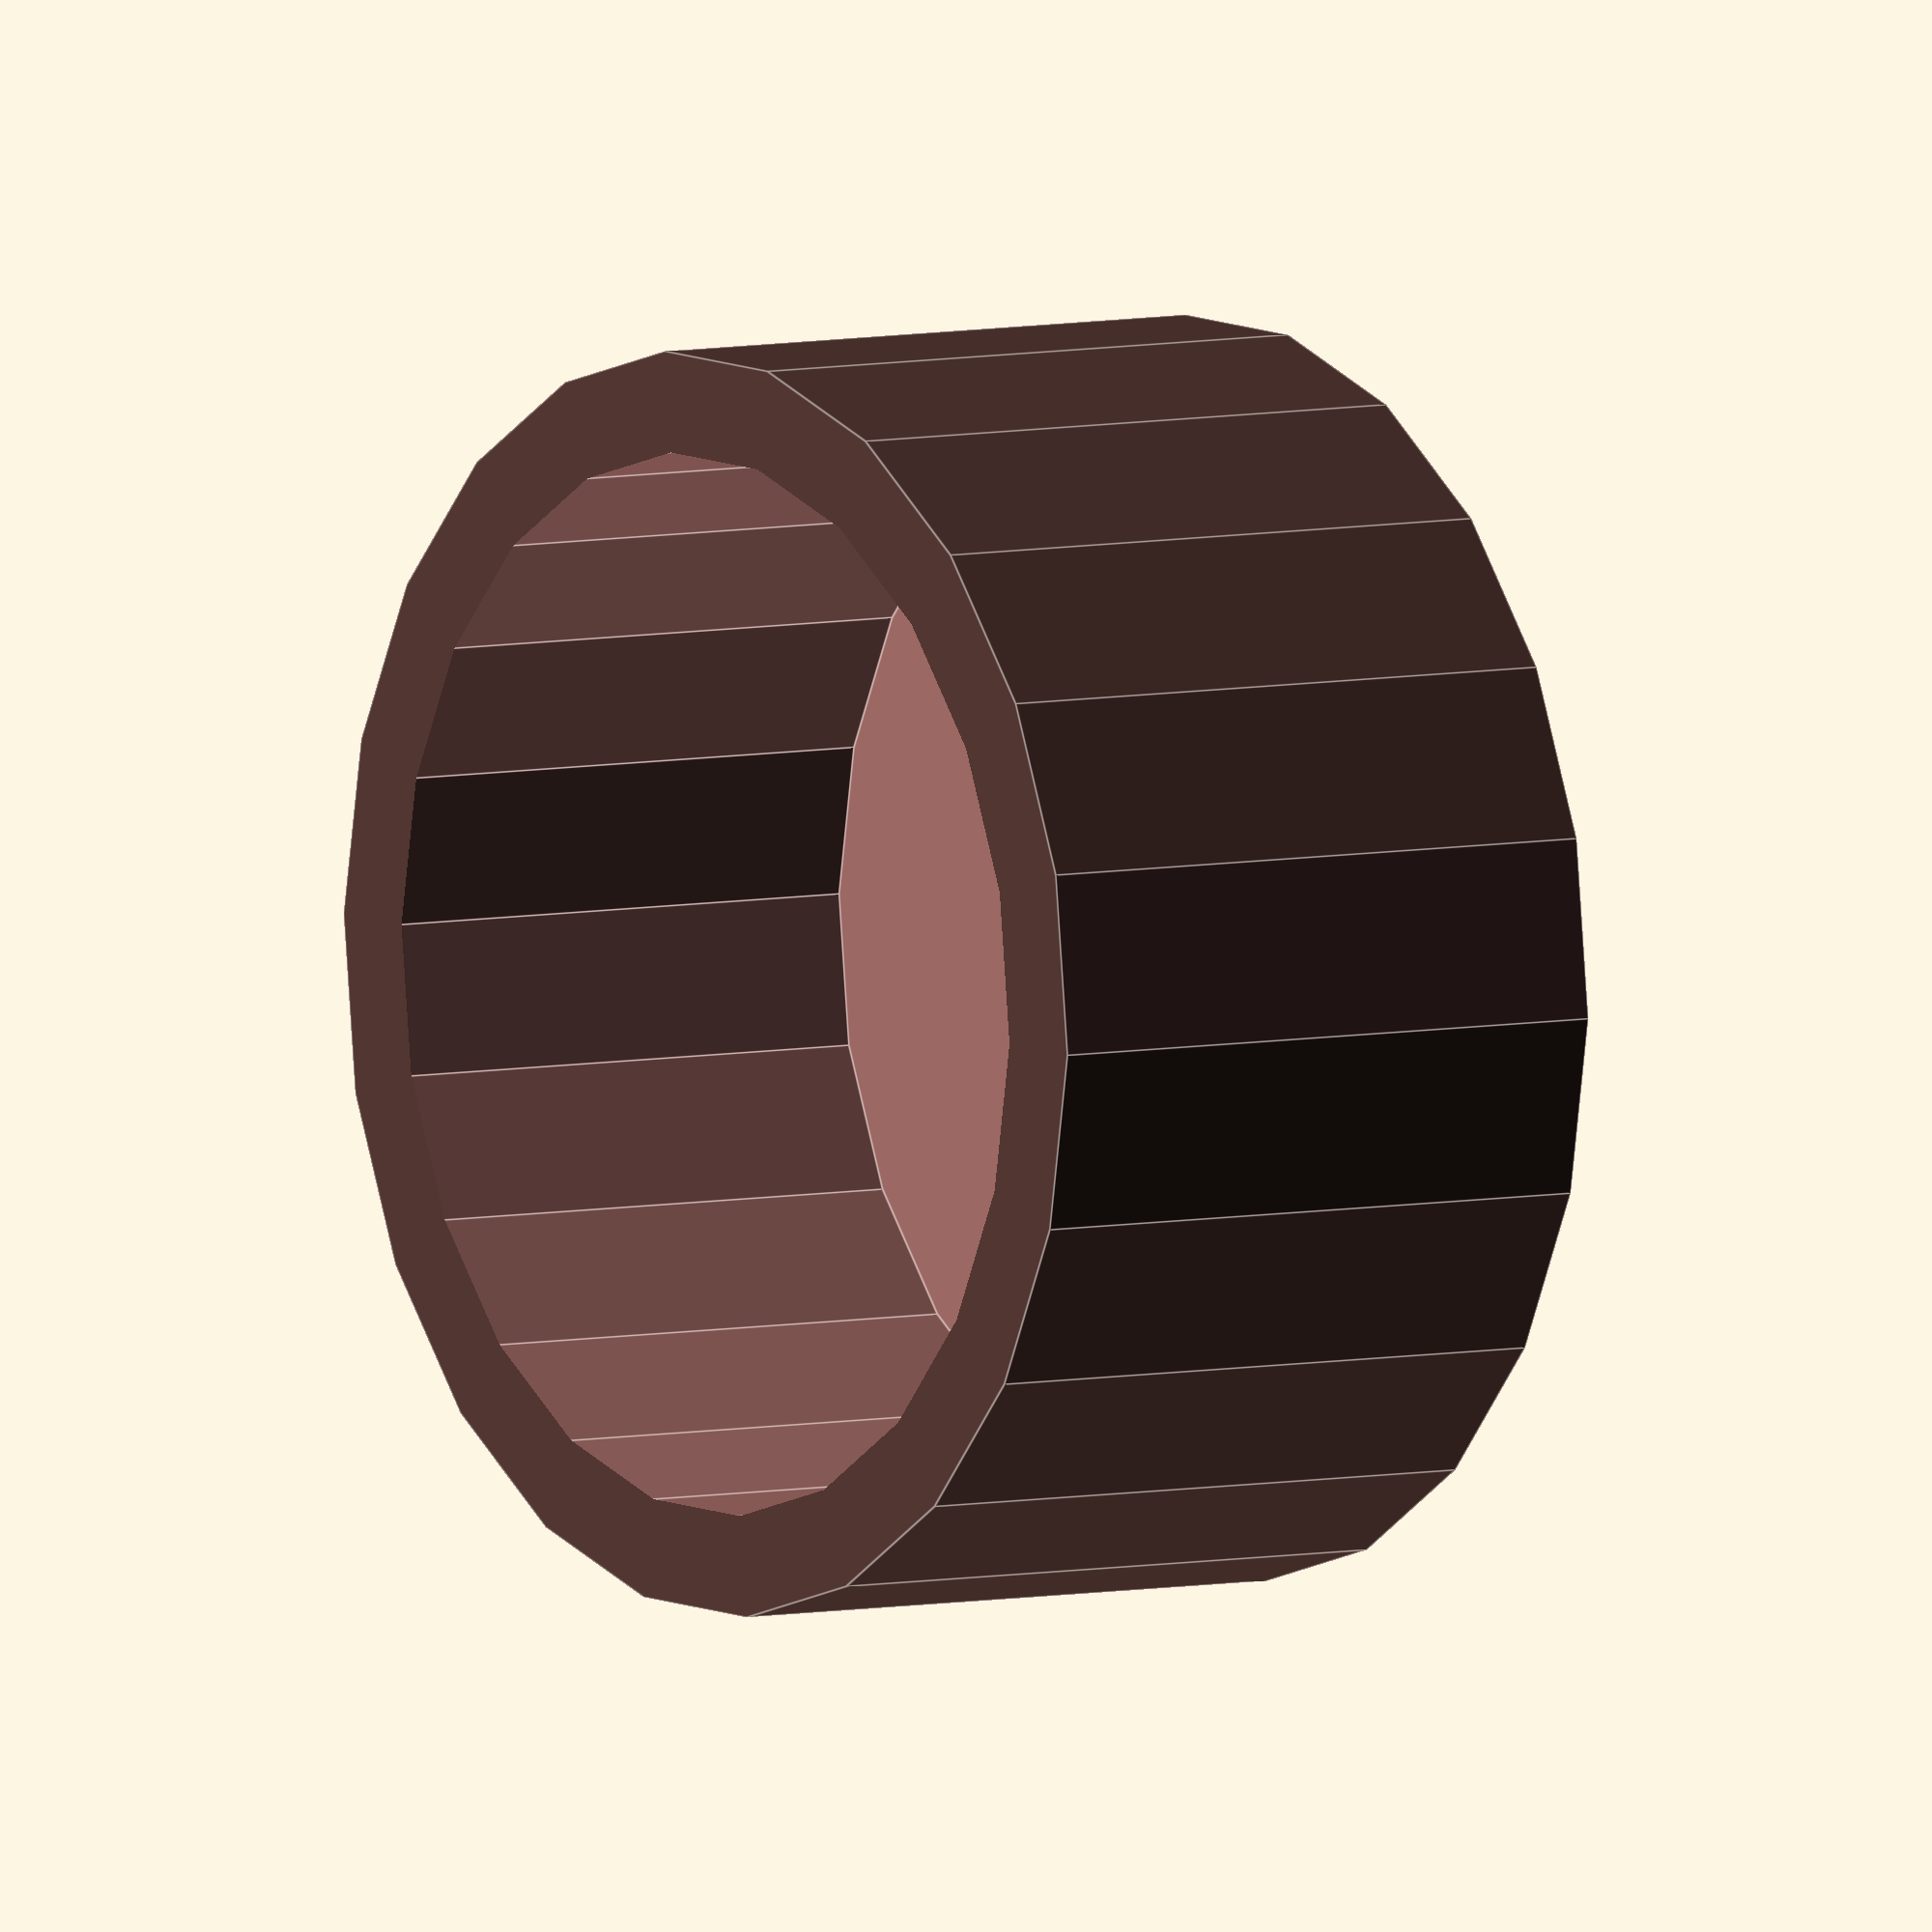
<openscad>
module legcup()
{
    diam = 10;
    height = 5;
    wall = 0.8;
    
    difference()
    {
        color([0.33,0.22,0.20, 1.0])
        cylinder(h=height,d=diam,$fn = 22);

        translate([0,0,wall])
        color([0.63,0.42,0.40, 1.0])
        cylinder(h=height,d=diam-2*wall,$fn = 22);
    }
}   

legcup();
</openscad>
<views>
elev=174.2 azim=214.4 roll=124.8 proj=o view=edges
</views>
